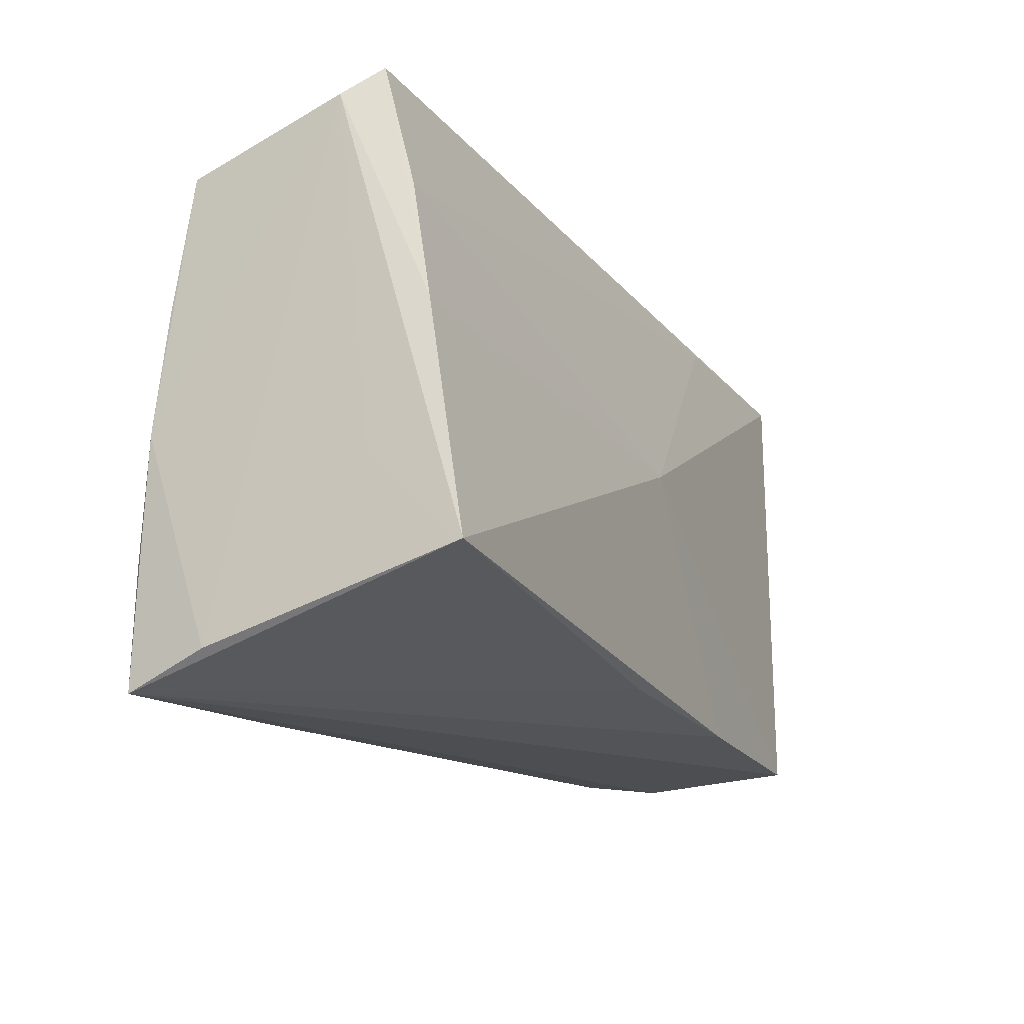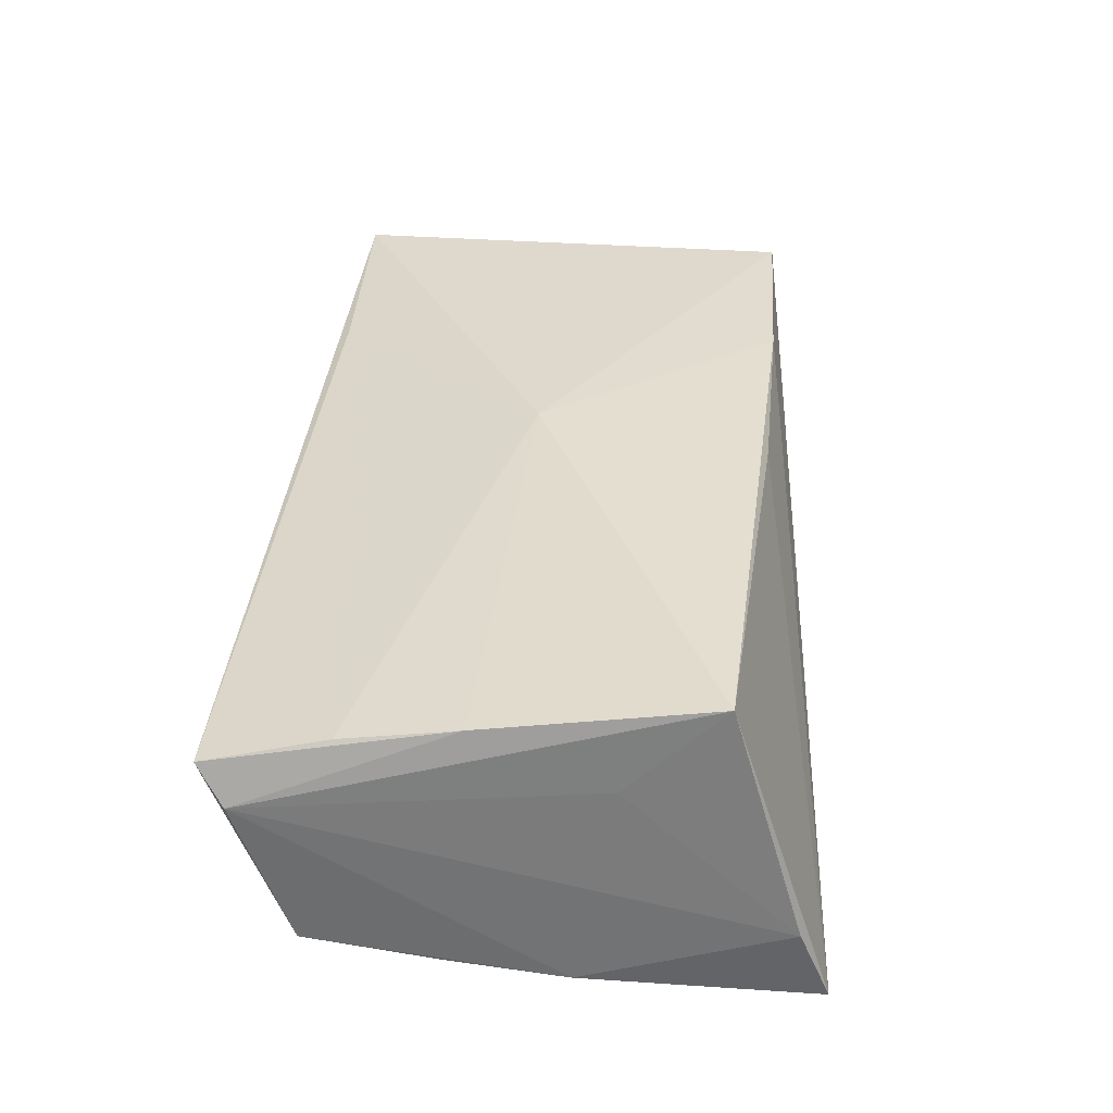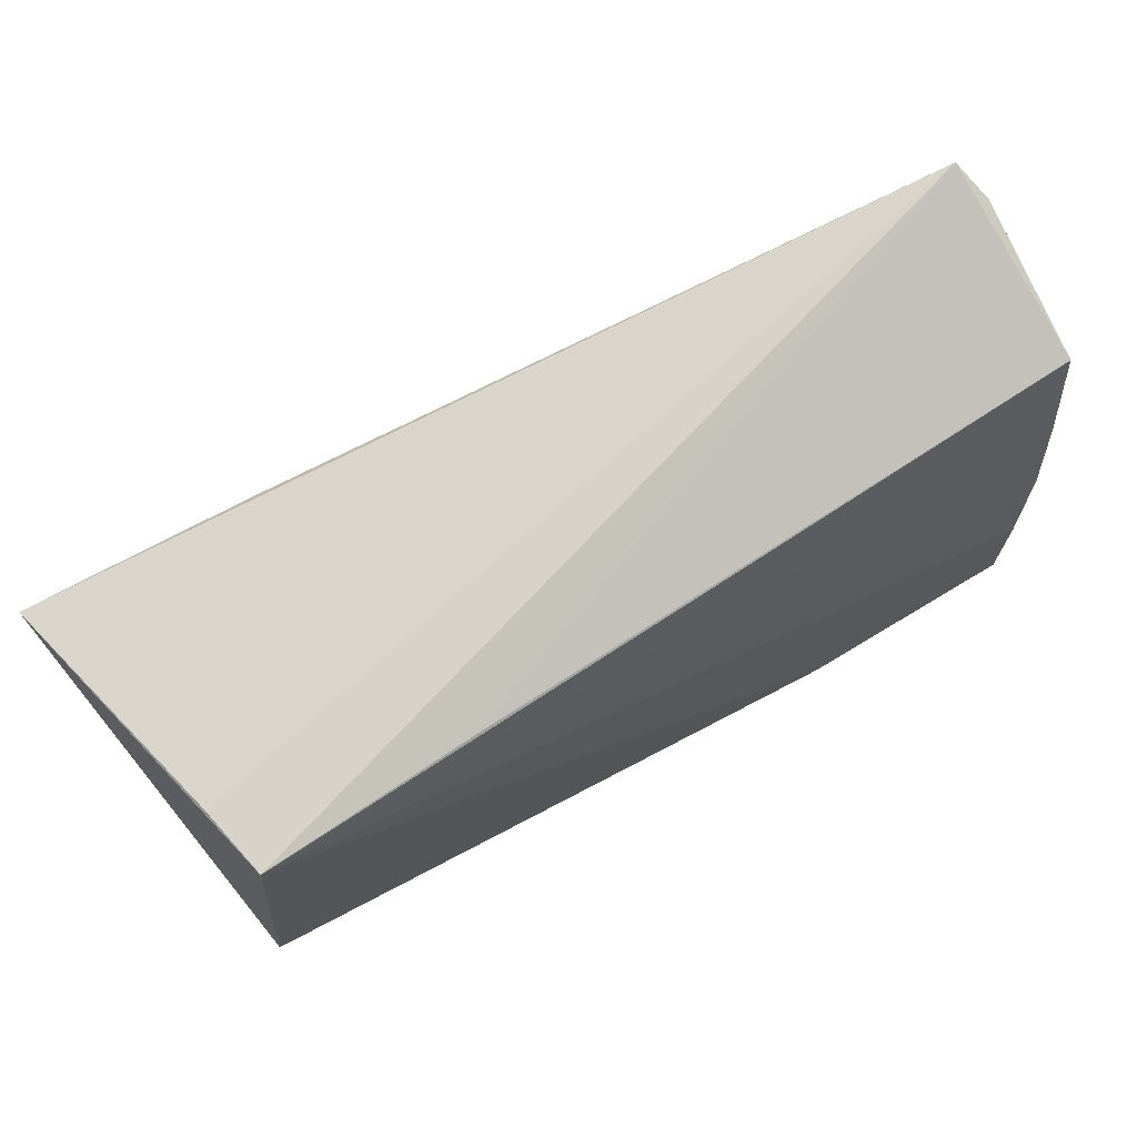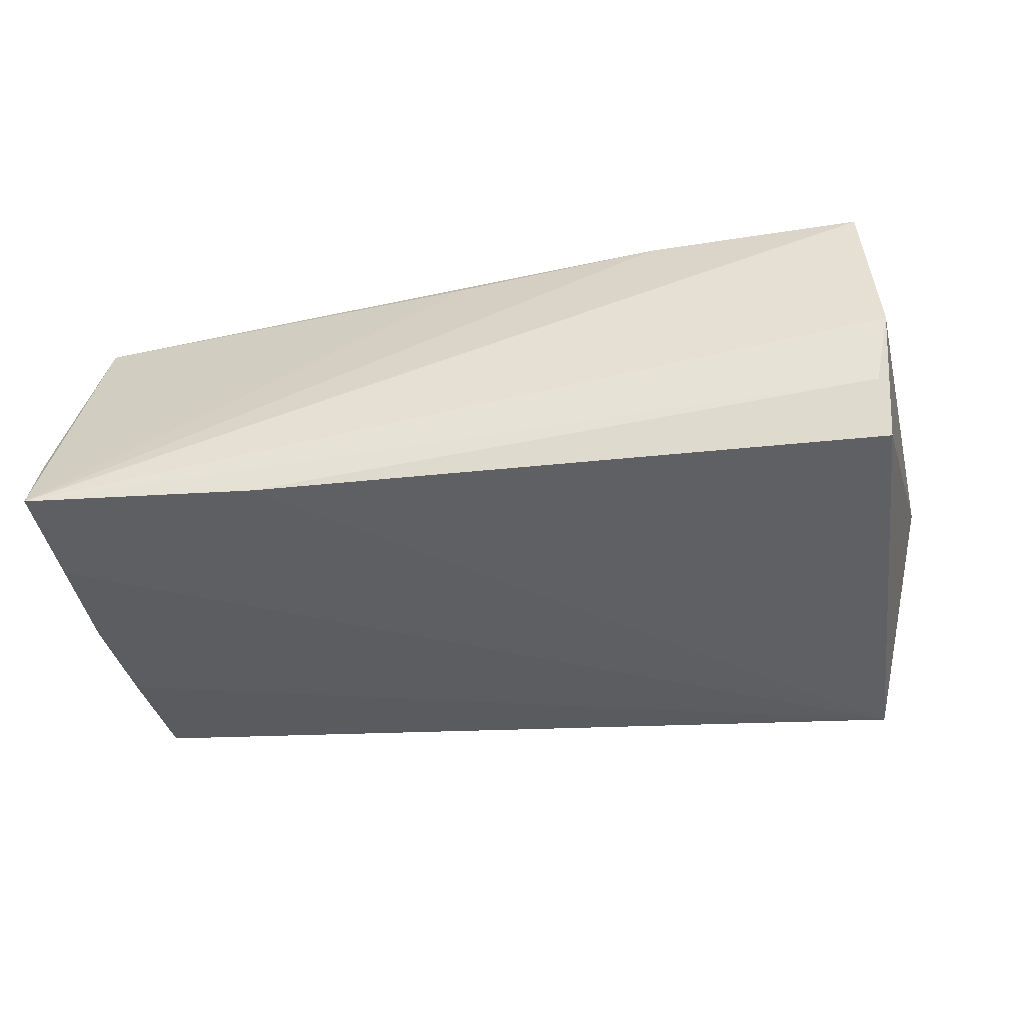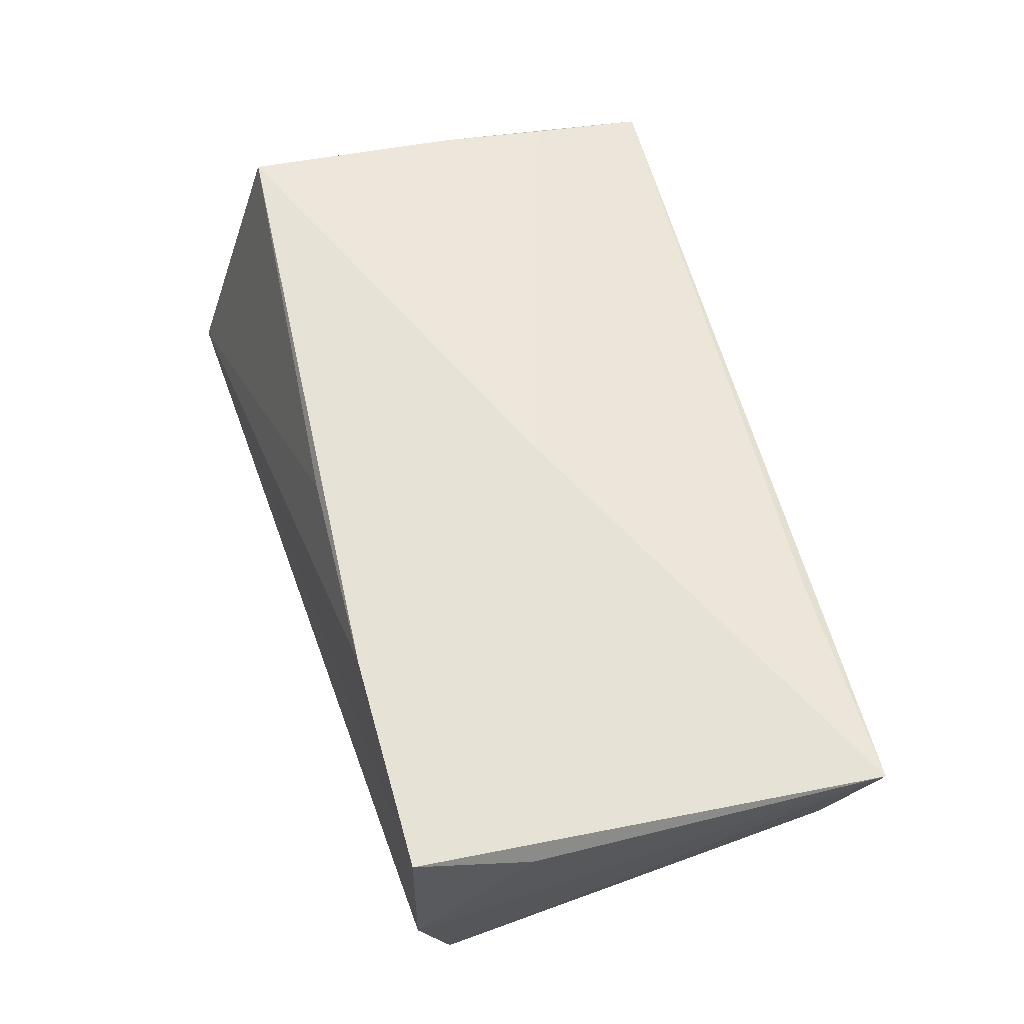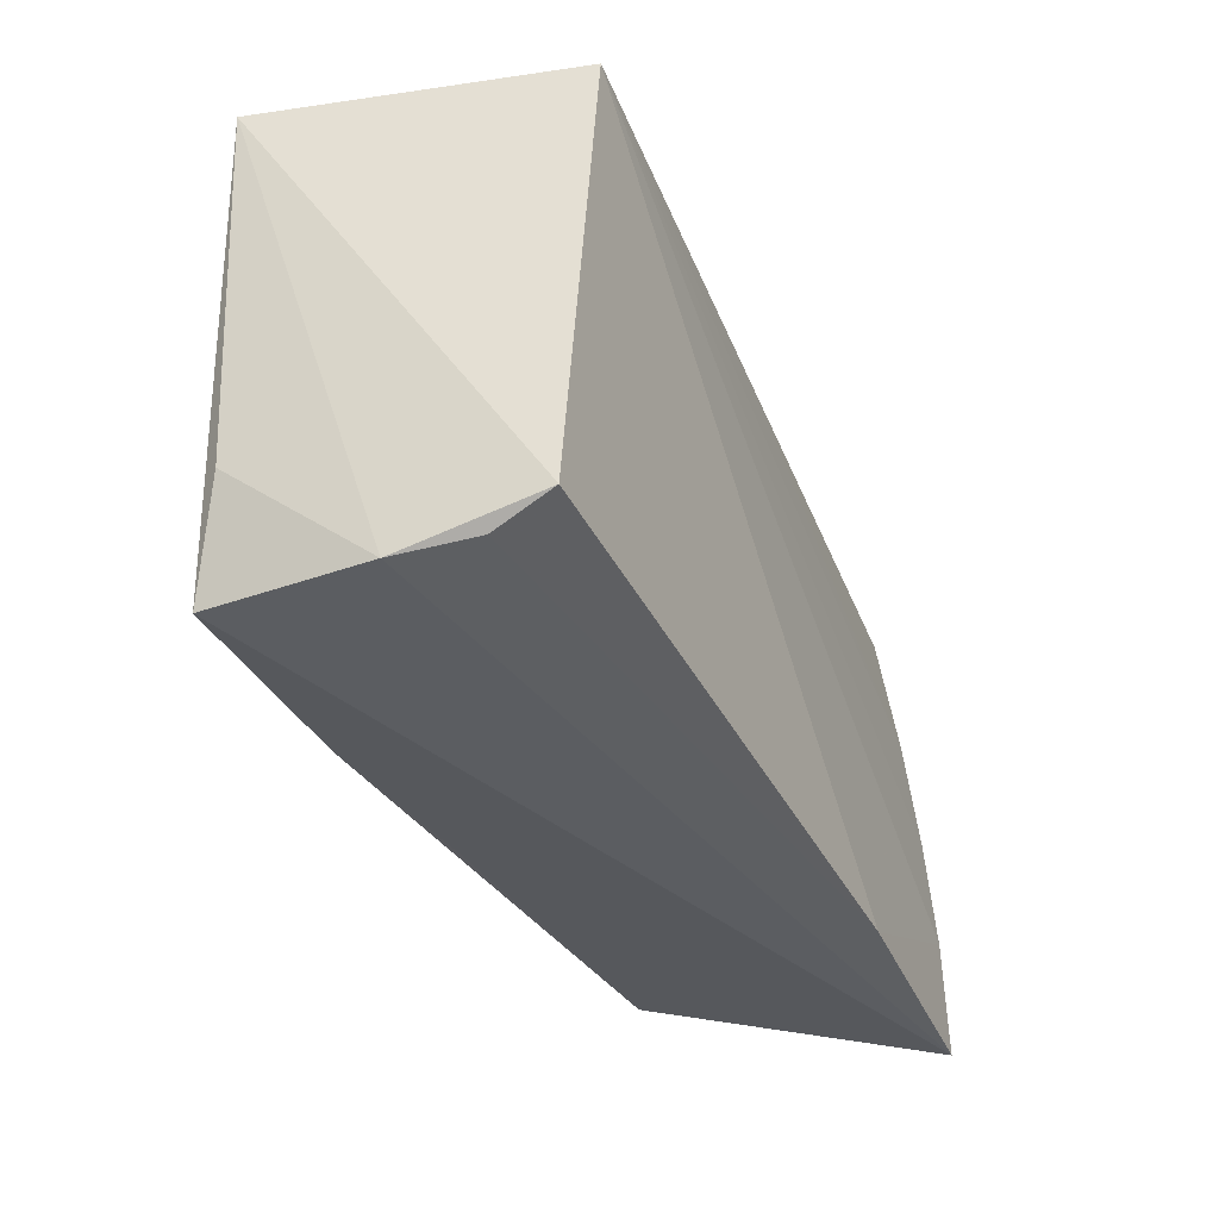
<metadata>
{"format":"obj","ext":"obj","renderer":"f3d","projection":"perspective","resolution":1024,"background":"white","views":[{"elev":-18.8,"azim":-64.5,"up":"+Y"},{"elev":35.6,"azim":-85.8,"up":"+Z"},{"elev":73.7,"azim":150.1,"up":"+Y"},{"elev":-42.7,"azim":11.6,"up":"+Z"},{"elev":61.5,"azim":73.8,"up":"+Z"},{"elev":-33.9,"azim":114.2,"up":"+Y"}]}
</metadata>
<code>
v 0.04804 -0.02525 0.01717
v -0.05059 -0.01876 -0.01693
v -0.000934 -0.02427 0.01703
v 0.04945 -0.02589 -0.001491
v 0.02717 0.02803 0.01494
v -0.04908 0.01798 0.01298
v 0.02315 -0.02509 0.0179
v 0.04744 -0.02475 -0.01007
v -0.02387 -0.02949 -0.01826
v -0.05042 -0.03206 -0.01733
v 0.02002 0.02748 -0.01637
v 0.002024 0.002017 0.01917
v 0.04546 0.0289 -0.01046
v 0.05213 0.0283 0.0157
v 0.04797 -0.02207 -0.01659
v -0.049 -0.02056 0.01884
v 0.05036 -0.01228 0.01486
v -0.05103 -0.02857 -0.008489
v -0.04972 0.03175 0.009764
v -0.04938 0.004997 0.01515
v -0.05161 0.007703 -0.01404
v 0.04381 0.02878 -0.01826
v -0.004357 0.02573 -0.01496
v -0.05167 0.02273 -0.01166
v -0.05167 -0.005572 -0.01558
v -0.05167 0.02872 0.005573
v -0.05026 -0.009788 0.00894
f 14 12 1
f 14 19 5
f 5 12 14
f 13 19 14
f 14 22 13
f 13 22 19
f 15 22 14
f 6 5 19
f 12 5 6
f 7 1 12
f 12 16 7
f 16 3 7
f 19 22 11
f 11 24 19
f 19 24 26
f 1 7 10
f 10 7 3
f 10 16 18
f 10 3 16
f 4 15 14
f 1 10 4
f 20 16 12
f 12 6 20
f 20 6 19
f 19 26 20
f 20 26 16
f 23 11 22
f 24 11 23
f 18 16 27
f 27 26 18
f 16 26 27
f 14 1 17
f 17 4 14
f 1 4 17
f 15 4 8
f 8 4 10
f 25 10 18
f 18 26 25
f 25 26 24
f 15 8 9
f 9 8 10
f 22 15 9
f 24 23 21
f 21 25 24
f 21 23 22
f 22 25 21
f 2 25 22
f 10 25 2
f 22 9 2
f 2 9 10

</code>
